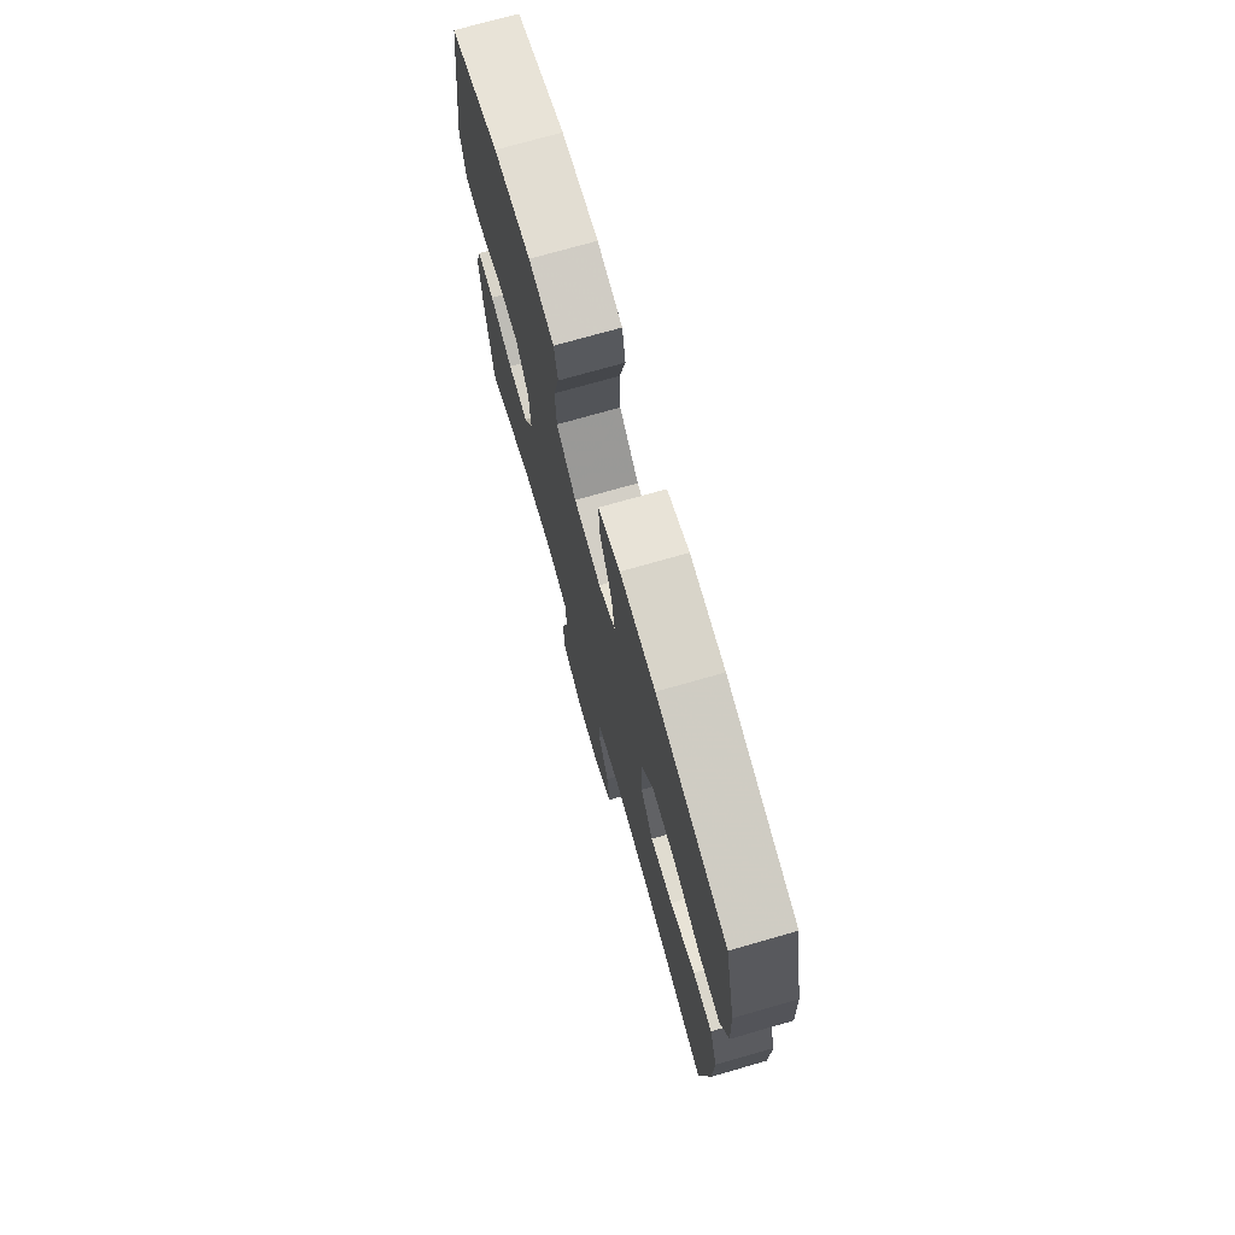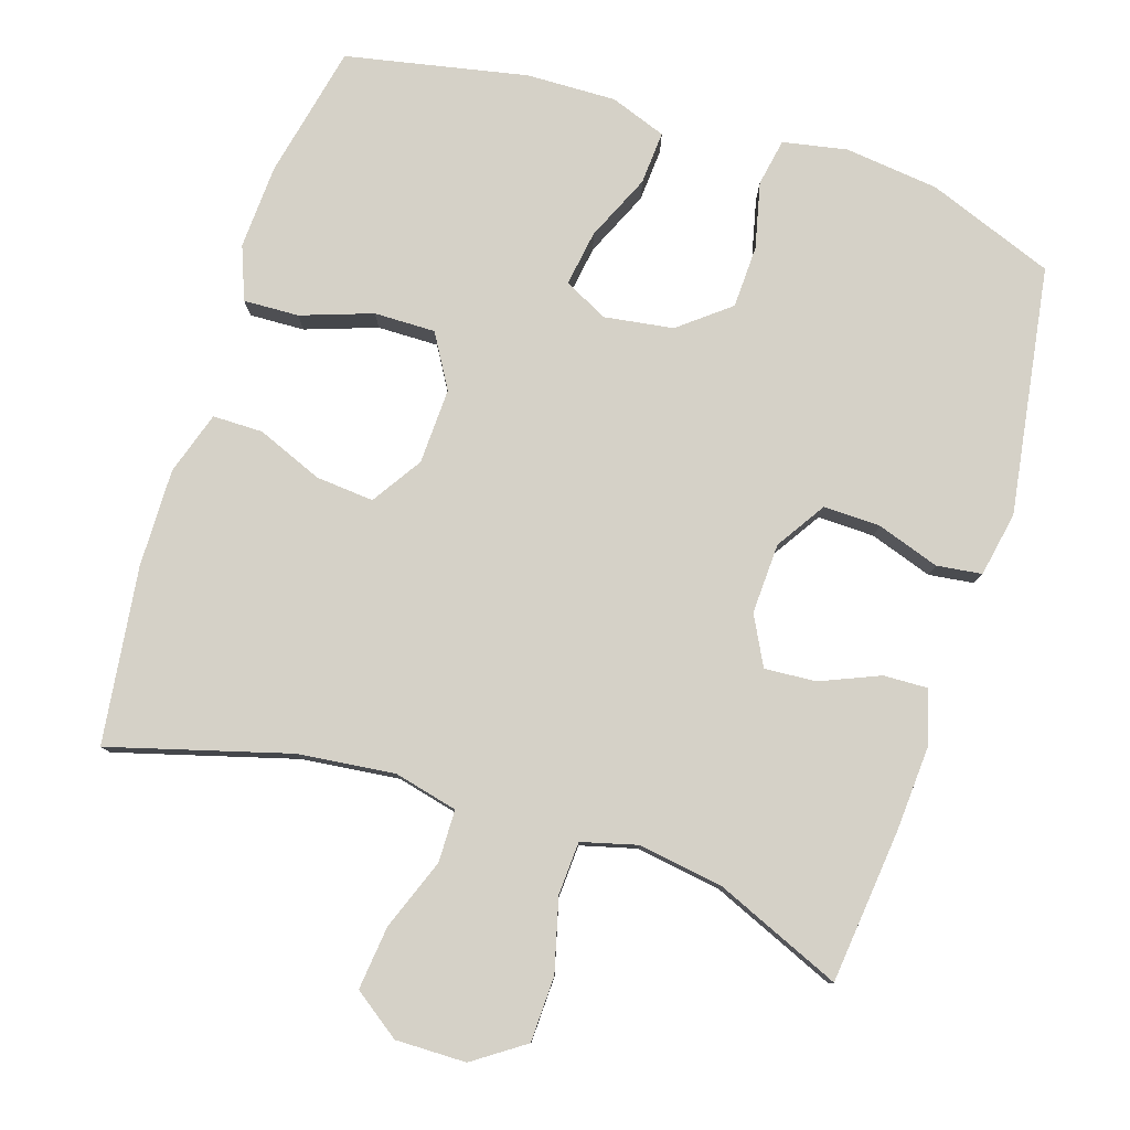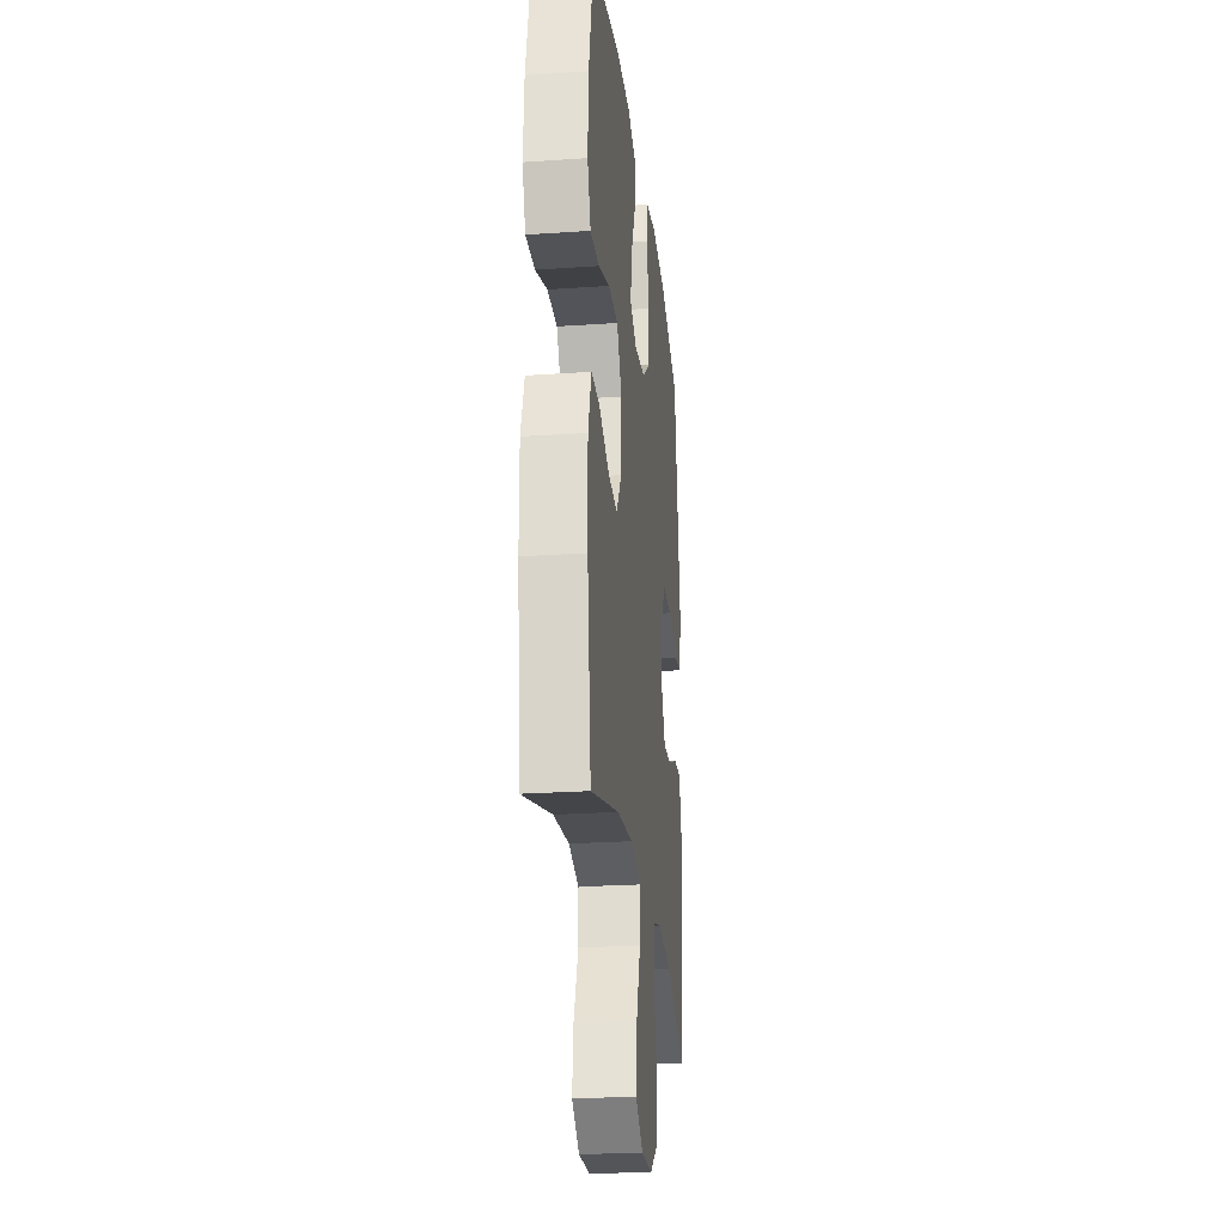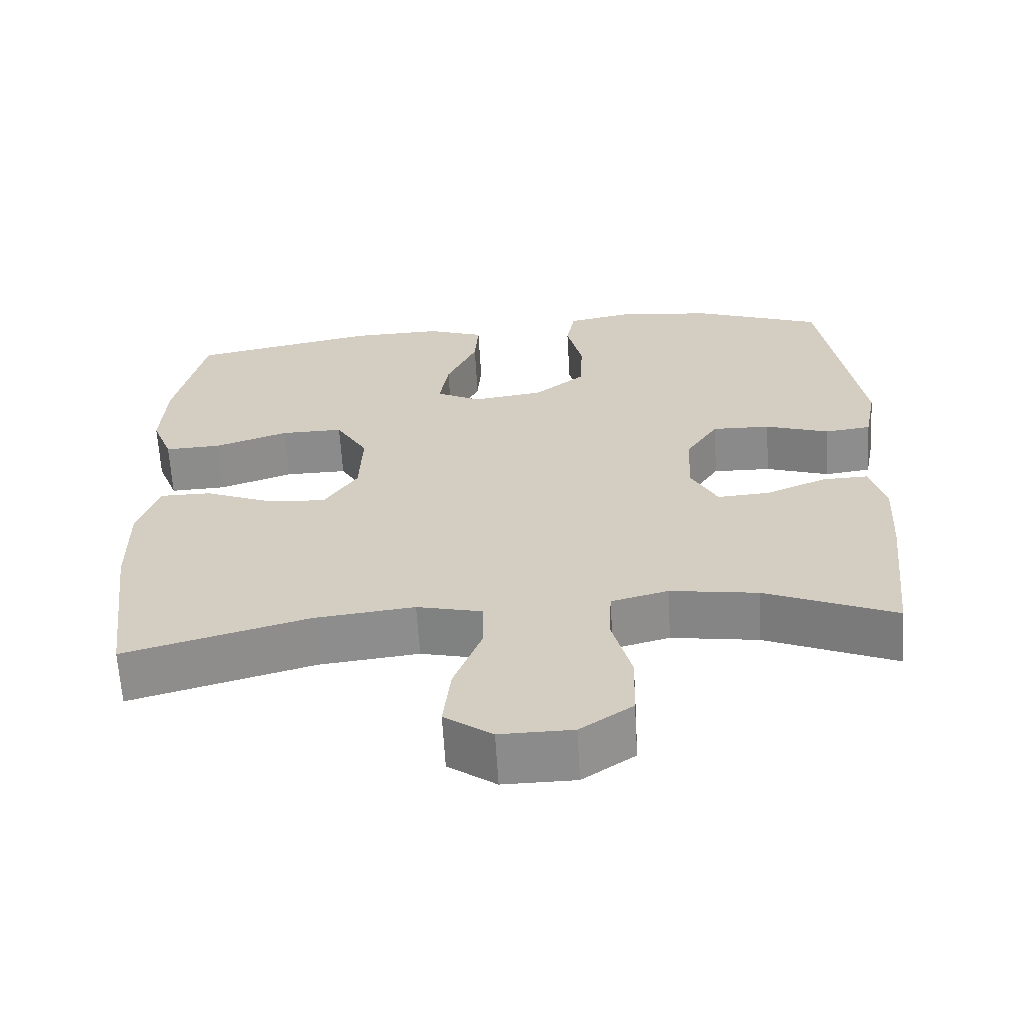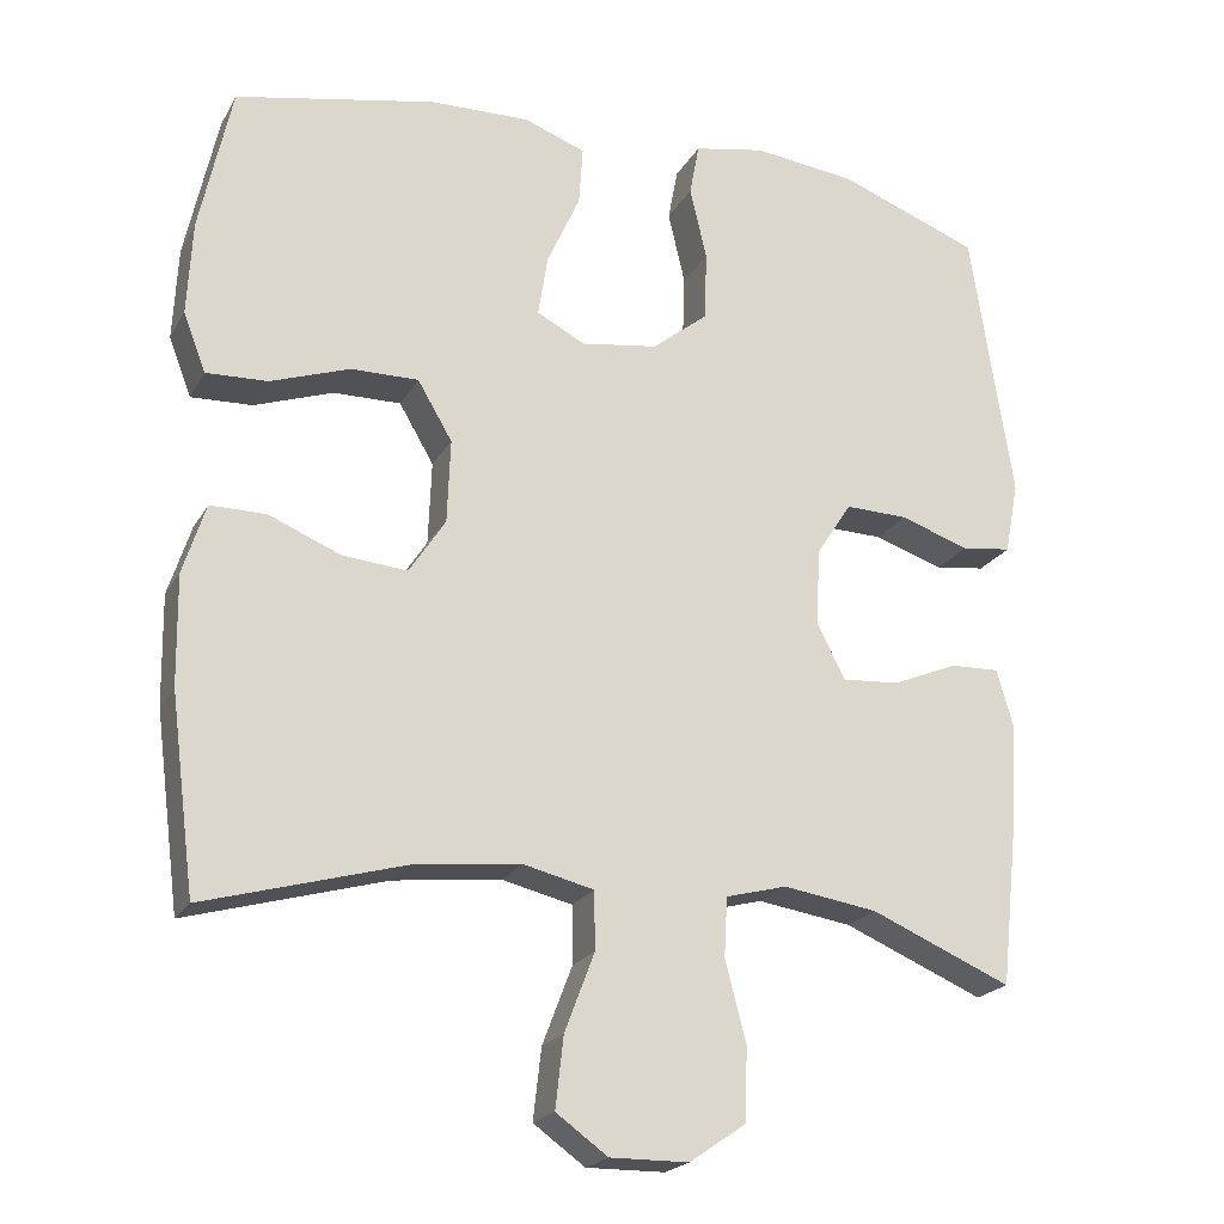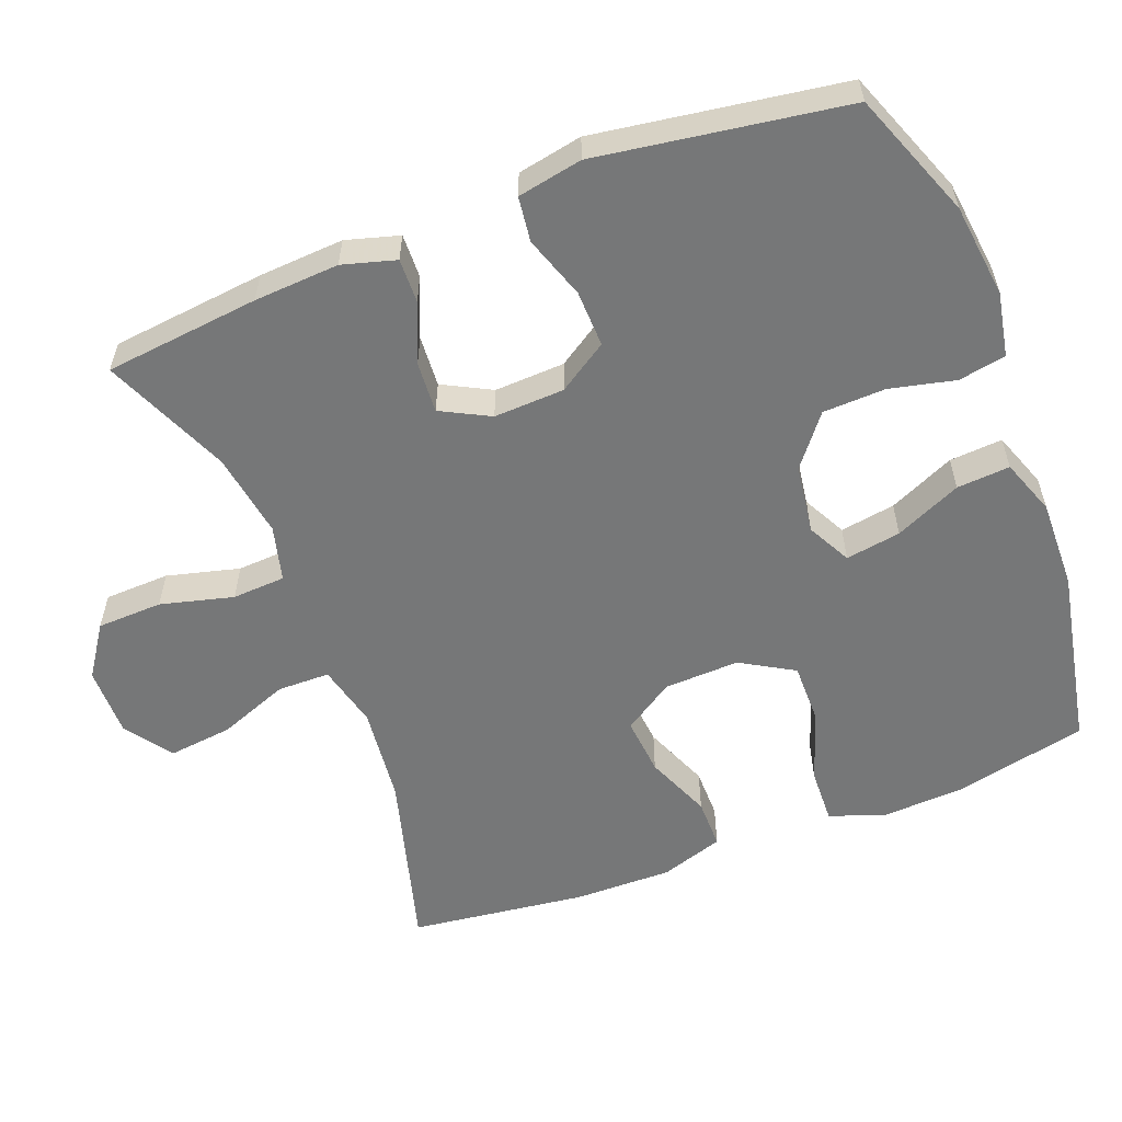
<metadata>
{"format":"obj","ext":"obj","renderer":"f3d","projection":"perspective","resolution":1024,"background":"white","views":[{"elev":74.0,"azim":74.1,"up":"+Z"},{"elev":79.7,"azim":-162.3,"up":"+Y"},{"elev":-24.5,"azim":96.4,"up":"+Z"},{"elev":-63.8,"azim":-176.6,"up":"+Z"},{"elev":-21.1,"azim":157.9,"up":"+Z"},{"elev":-57.0,"azim":-68.8,"up":"+Y"}]}
</metadata>
<code>
v -0.5 0.07 0.5
v -0.326 0.07 0.566
v -0.197 0.07 0.581
v -0.109 0.07 0.564
v -0.097 0.07 0.499
v -0.118 0.07 0.409
v -0.115 0.07 0.323
v -0.046 0.07 0.268
v 0.049 0.07 0.254
v 0.109 0.07 0.285
v 0.097 0.07 0.361
v 0.056 0.07 0.452
v 0.051 0.07 0.525
v 0.128 0.07 0.553
v 0.251 0.07 0.55
v 0.5 0.07 0.5
v 0.54 0.07 0.317
v 0.546 0.07 0.201
v 0.518 0.07 0.128
v 0.442 0.07 0.131
v 0.344 0.07 0.165
v 0.26 0.07 0.166
v 0.217 0.07 0.093
v 0.221 0.07 -0.011
v 0.266 0.07 -0.08
v 0.346 0.07 -0.073
v 0.436 0.07 -0.036
v 0.505 0.07 -0.036
v 0.533 0.07 -0.123
v 0.531 0.07 -0.258
v 0.5 0.07 -0.5
v 0.254 0.07 -0.431
v 0.12 0.07 -0.416
v 0.033 0.07 -0.437
v 0.032 0.07 -0.509
v 0.069 0.07 -0.606
v 0.079 0.07 -0.694
v 0.015 0.07 -0.74
v -0.082 0.07 -0.739
v -0.152 0.07 -0.691
v -0.155 0.07 -0.601
v -0.129 0.07 -0.501
v -0.133 0.07 -0.428
v -0.209 0.07 -0.408
v -0.326 0.07 -0.426
v -0.5 0.07 -0.5
v -0.523 0.07 -0.287
v -0.53 0.07 -0.17
v -0.509 0.07 -0.097
v -0.448 0.07 -0.099
v -0.367 0.07 -0.133
v -0.296 0.07 -0.138
v -0.261 0.07 -0.071
v -0.265 0.07 0.026
v -0.309 0.07 0.094
v -0.387 0.07 0.092
v -0.473 0.07 0.063
v -0.535 0.07 0.071
v -0.552 0.07 0.16
v -0.5 0 0.5
v -0.326 0 0.566
v -0.197 0 0.581
v -0.109 0 0.564
v -0.097 0 0.499
v -0.118 0 0.409
v -0.115 0 0.323
v -0.046 0 0.268
v 0.049 0 0.254
v 0.109 0 0.285
v 0.097 0 0.361
v 0.056 0 0.452
v 0.051 0 0.525
v 0.128 0 0.553
v 0.251 0 0.55
v 0.5 0 0.5
v 0.54 0 0.317
v 0.546 0 0.201
v 0.518 0 0.128
v 0.442 0 0.131
v 0.344 0 0.165
v 0.26 0 0.166
v 0.217 0 0.093
v 0.221 0 -0.011
v 0.266 0 -0.08
v 0.346 0 -0.073
v 0.436 0 -0.036
v 0.505 0 -0.036
v 0.533 0 -0.123
v 0.531 0 -0.258
v 0.5 0 -0.5
v 0.254 0 -0.431
v 0.12 0 -0.416
v 0.033 0 -0.437
v 0.032 0 -0.509
v 0.069 0 -0.606
v 0.079 0 -0.694
v 0.015 0 -0.74
v -0.082 0 -0.739
v -0.152 0 -0.691
v -0.155 0 -0.601
v -0.129 0 -0.501
v -0.133 0 -0.428
v -0.209 0 -0.408
v -0.326 0 -0.426
v -0.5 0 -0.5
v -0.523 0 -0.287
v -0.53 0 -0.17
v -0.509 0 -0.097
v -0.448 0 -0.099
v -0.367 0 -0.133
v -0.296 0 -0.138
v -0.261 0 -0.071
v -0.265 0 0.026
v -0.309 0 0.094
v -0.387 0 0.092
v -0.473 0 0.063
v -0.535 0 0.071
v -0.552 0 0.16
f 4 5 6
f 3 4 6
f 2 3 6
f 1 2 6
f 59 1 6
f 58 59 6
f 57 58 6
f 56 57 6
f 55 56 6 7
f 54 55 7 8
f 53 54 8 9
f 52 53 9 10
f 49 50 51
f 48 49 51
f 47 48 51
f 46 47 51
f 45 46 51
f 44 45 51 52
f 43 44 52 10
f 40 41 42
f 39 40 42
f 38 39 42
f 37 38 42
f 36 37 42
f 35 36 42
f 34 35 42 43
f 33 34 43 10
f 30 31 32
f 29 30 32
f 28 29 32
f 27 28 32
f 26 27 32
f 25 26 32 33
f 24 25 33
f 23 24 33 10
f 19 20 21
f 18 19 21
f 17 18 21
f 16 17 21
f 15 16 21
f 14 15 21
f 13 14 21
f 12 13 21
f 11 12 21
f 11 21 22
f 10 11 22 23
f 65 64 63
f 65 63 62
f 65 62 61
f 65 61 60
f 65 60 118
f 65 118 117
f 65 117 116
f 65 116 115
f 66 65 115 114
f 67 66 114 113
f 68 67 113 112
f 69 68 112 111
f 110 109 108
f 110 108 107
f 110 107 106
f 110 106 105
f 110 105 104
f 111 110 104 103
f 69 111 103 102
f 101 100 99
f 101 99 98
f 101 98 97
f 101 97 96
f 101 96 95
f 101 95 94
f 102 101 94 93
f 69 102 93 92
f 91 90 89
f 91 89 88
f 91 88 87
f 91 87 86
f 91 86 85
f 92 91 85 84
f 92 84 83
f 69 92 83 82
f 80 79 78
f 80 78 77
f 80 77 76
f 80 76 75
f 80 75 74
f 80 74 73
f 80 73 72
f 80 72 71
f 80 71 70
f 81 80 70
f 82 81 70 69
f 1 60 61 2
f 2 61 62 3
f 3 62 63 4
f 4 63 64 5
f 5 64 65 6
f 6 65 66 7
f 7 66 67 8
f 8 67 68 9
f 9 68 69 10
f 10 69 70 11
f 11 70 71 12
f 12 71 72 13
f 13 72 73 14
f 14 73 74 15
f 15 74 75 16
f 16 75 76 17
f 17 76 77 18
f 18 77 78 19
f 19 78 79 20
f 20 79 80 21
f 21 80 81 22
f 22 81 82 23
f 23 82 83 24
f 24 83 84 25
f 25 84 85 26
f 26 85 86 27
f 27 86 87 28
f 28 87 88 29
f 29 88 89 30
f 30 89 90 31
f 31 90 91 32
f 32 91 92 33
f 33 92 93 34
f 34 93 94 35
f 35 94 95 36
f 36 95 96 37
f 37 96 97 38
f 38 97 98 39
f 39 98 99 40
f 40 99 100 41
f 41 100 101 42
f 42 101 102 43
f 43 102 103 44
f 44 103 104 45
f 45 104 105 46
f 46 105 106 47
f 47 106 107 48
f 48 107 108 49
f 49 108 109 50
f 50 109 110 51
f 51 110 111 52
f 52 111 112 53
f 53 112 113 54
f 54 113 114 55
f 55 114 115 56
f 56 115 116 57
f 57 116 117 58
f 58 117 118 59
f 59 118 60 1

</code>
